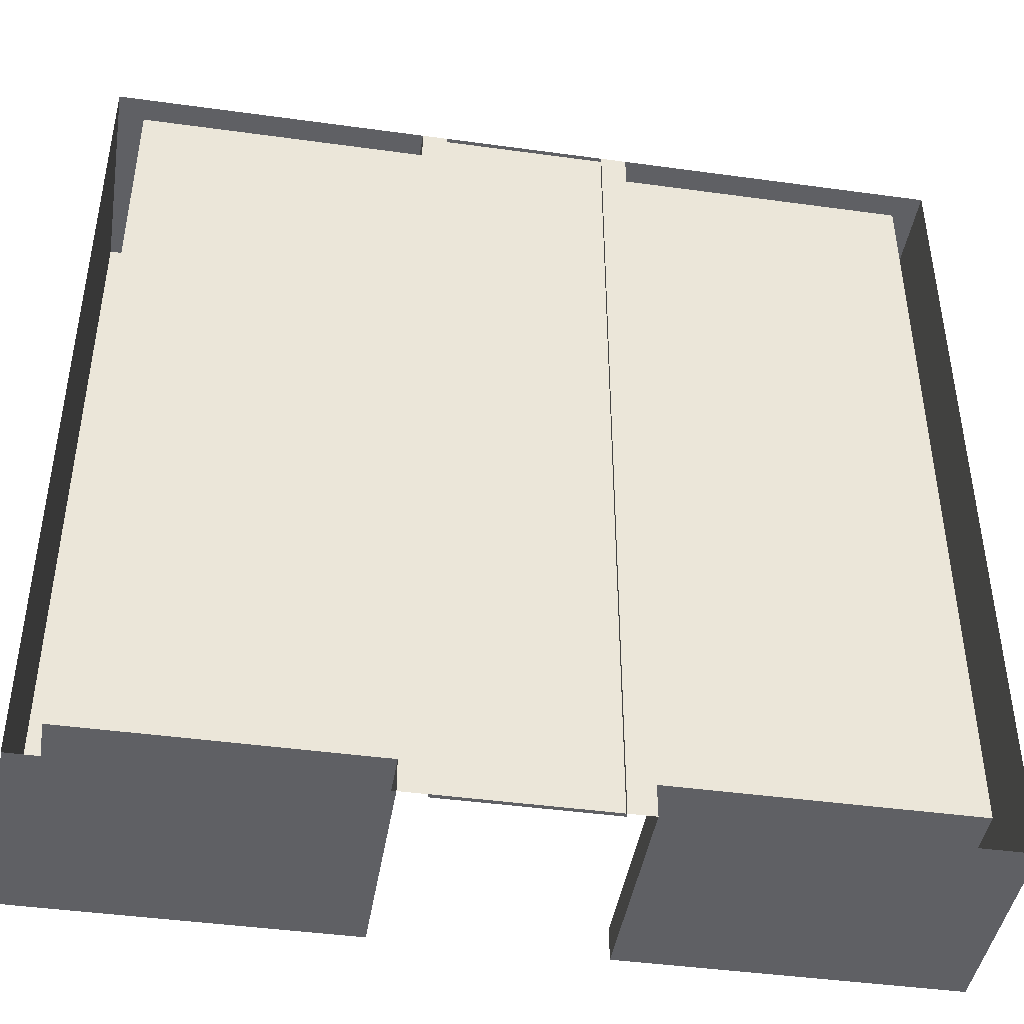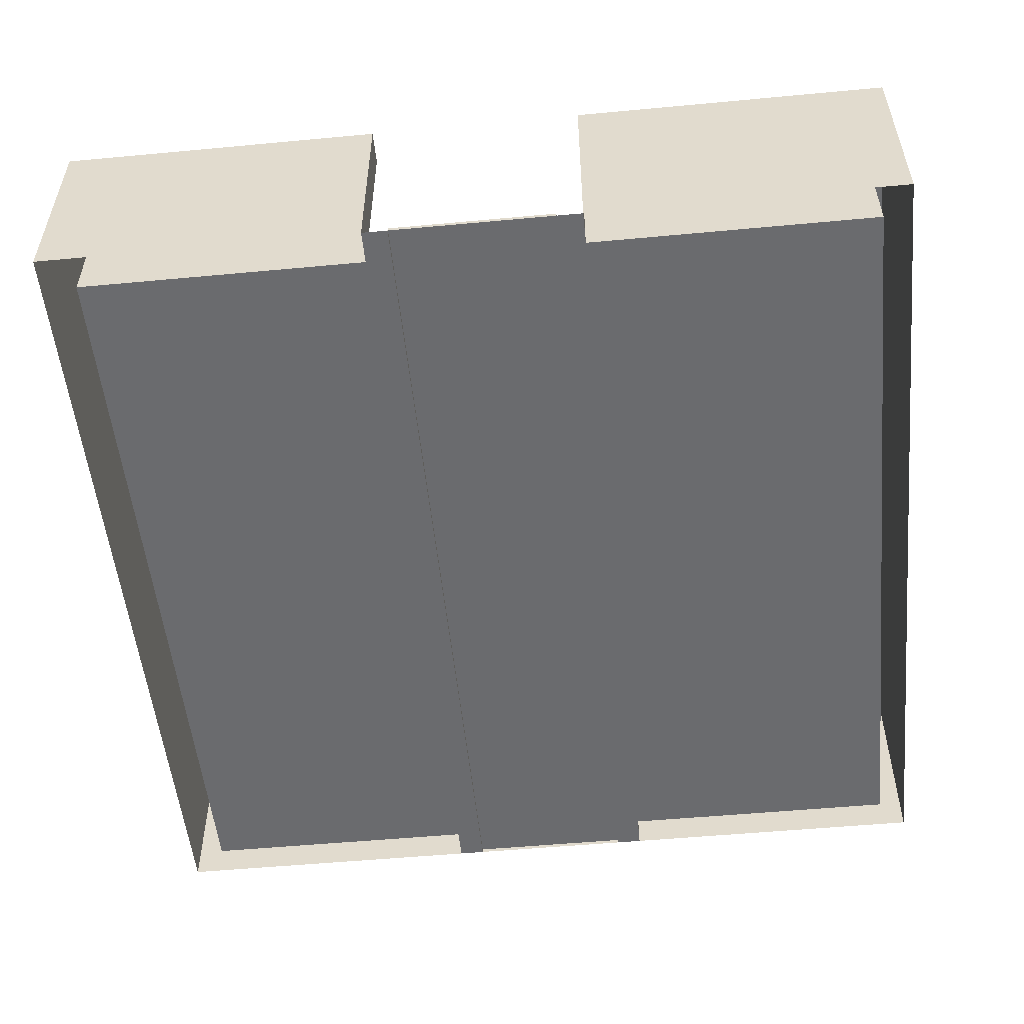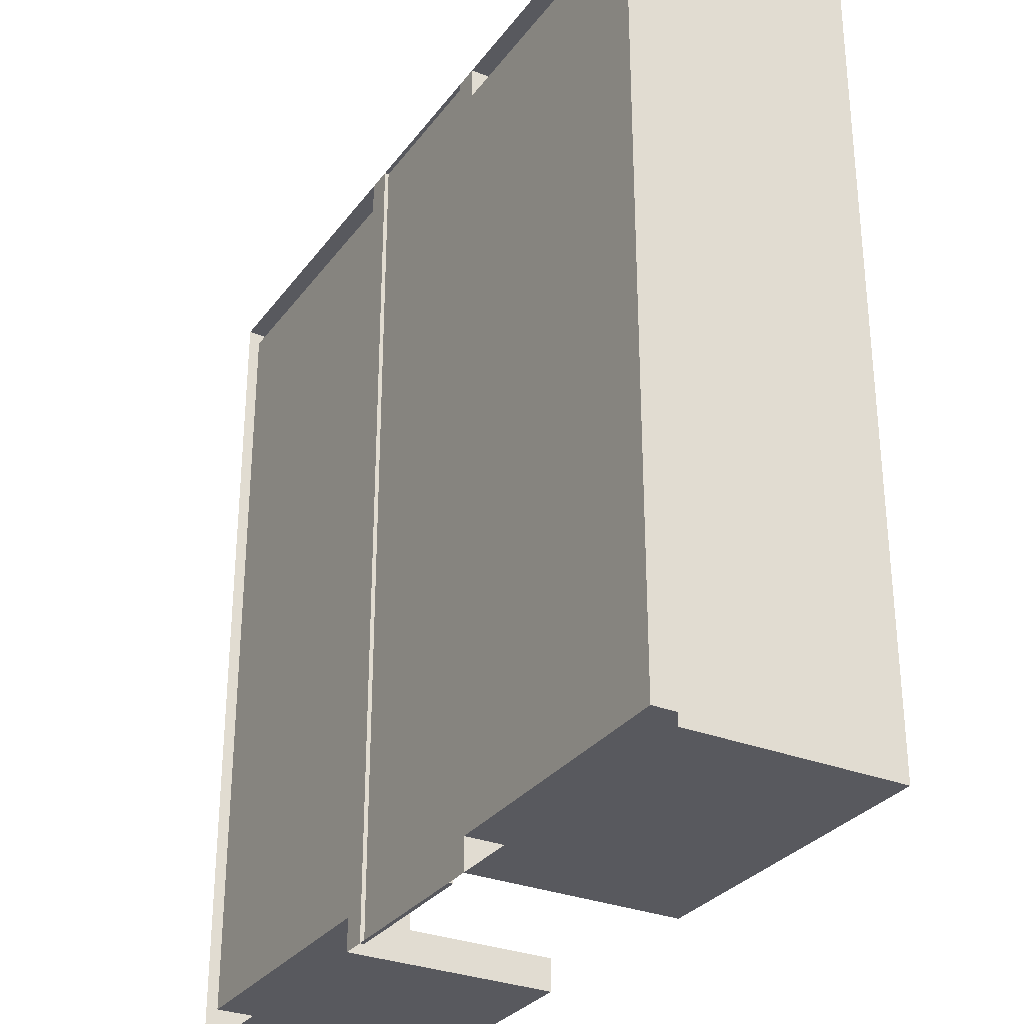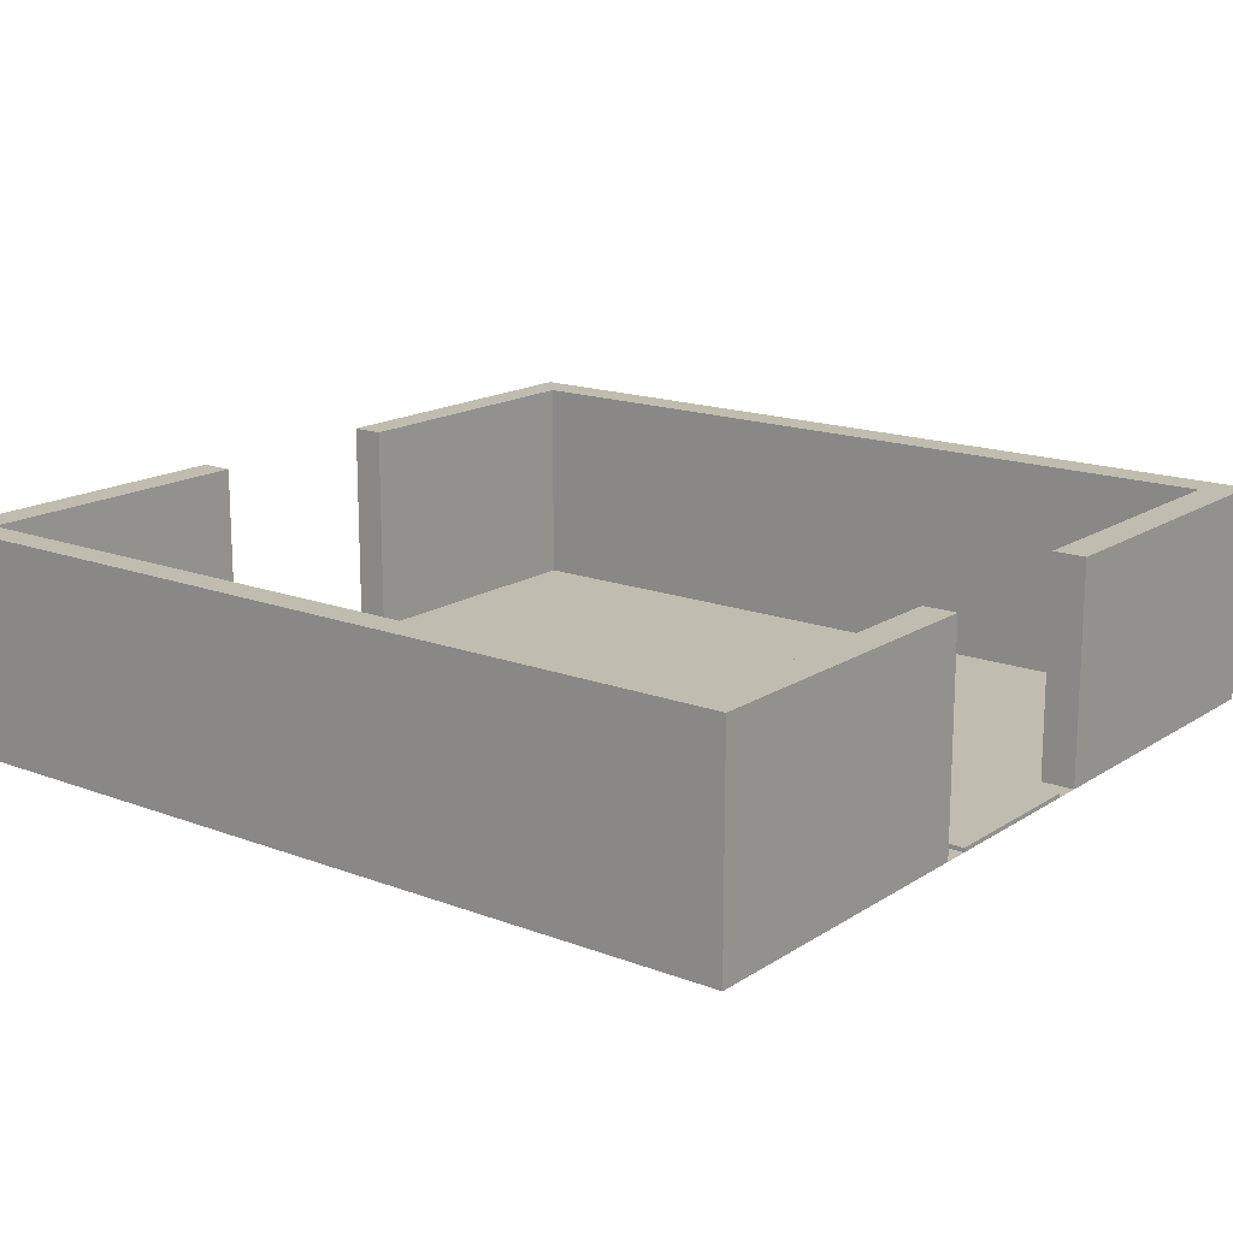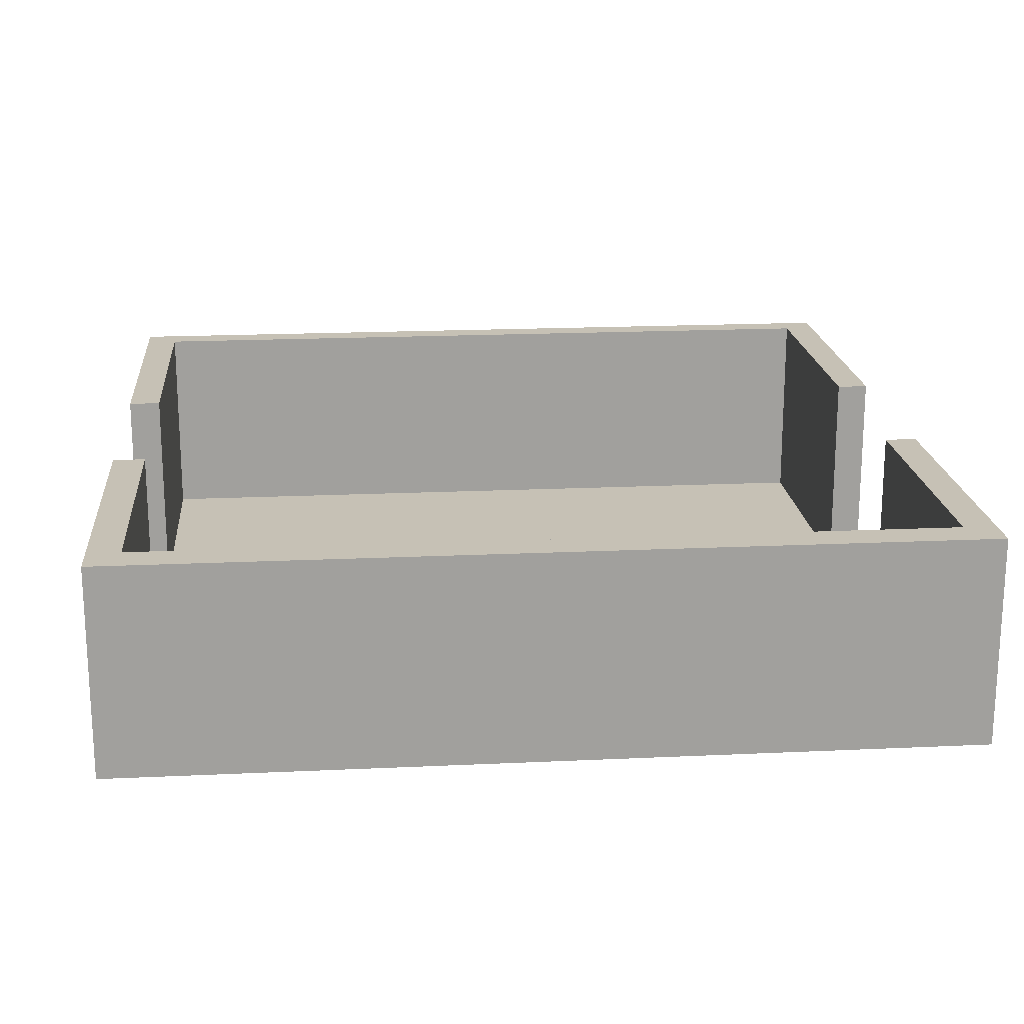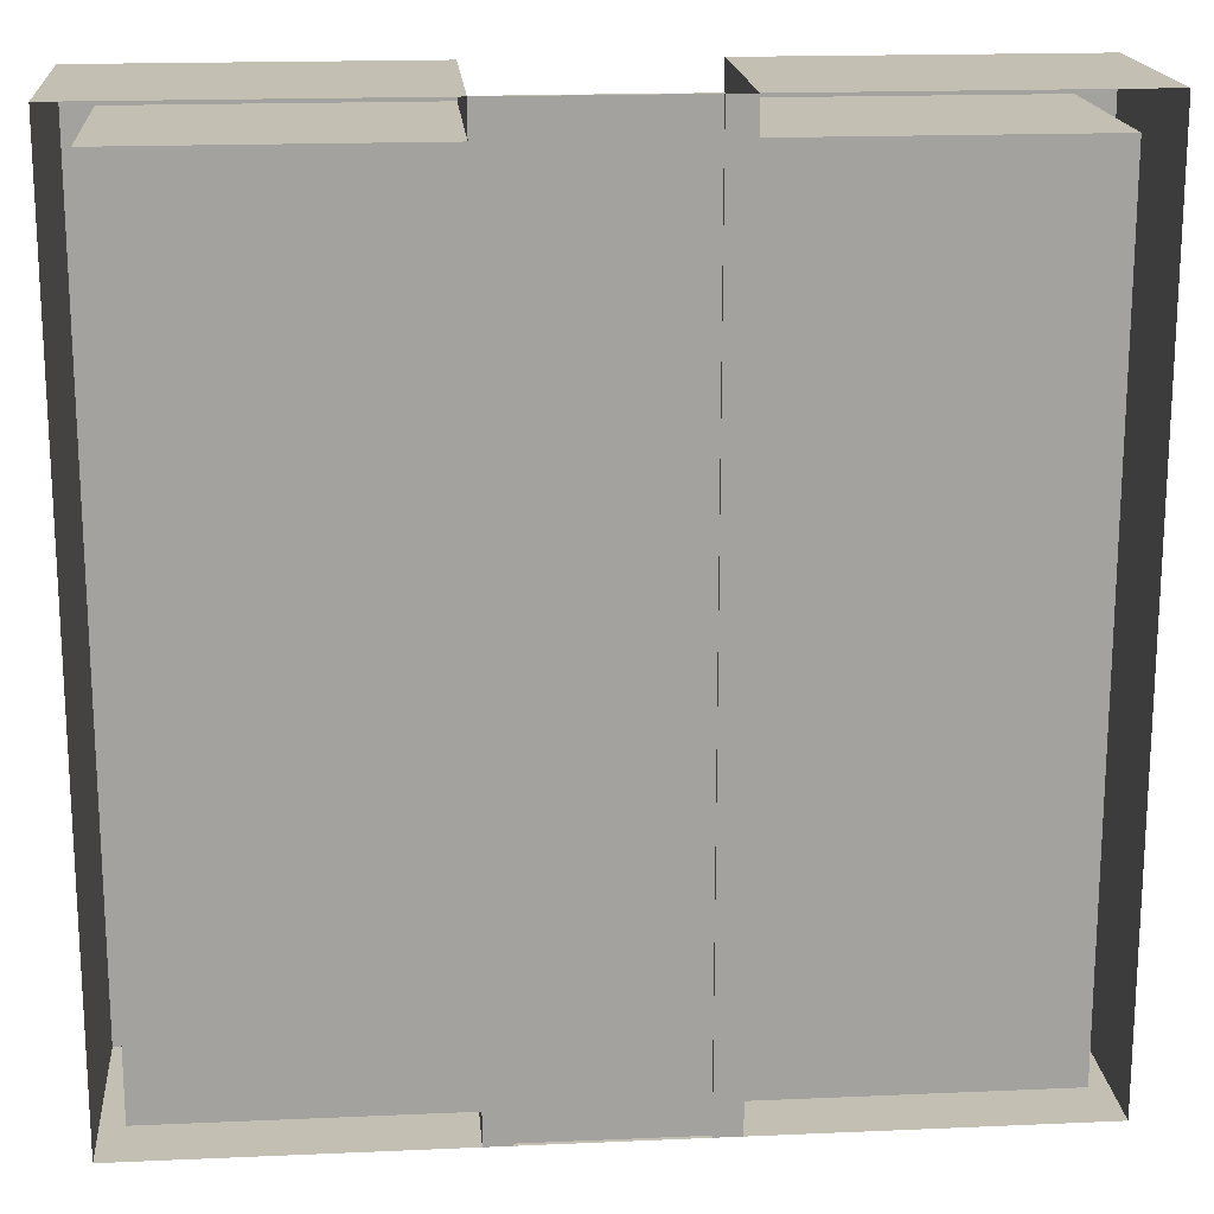
<metadata>
{"format":"obj","ext":"obj","renderer":"f3d","projection":"perspective","resolution":1024,"background":"white","views":[{"elev":-43.7,"azim":-9.2,"up":"+Z"},{"elev":-53.3,"azim":-174.3,"up":"+Y"},{"elev":-30.3,"azim":60.2,"up":"+Z"},{"elev":16.3,"azim":-52.2,"up":"+Y"},{"elev":18.8,"azim":84.9,"up":"+Y"},{"elev":17.8,"azim":-4.9,"up":"+Z"}]}
</metadata>
<code>
g default
v -0.9966 -0.2463 -0.9982
v -0.9966 -0.2463 -0.9224
v -0.9966 -0.2463 0.9216
v -0.9966 -0.2463 0.9982
v -0.9306 -0.2463 -0.9982
v -0.9306 -0.2463 -0.9224
v -0.9306 -0.2463 -0.2519
v -0.9306 -0.2463 0.2511
v -0.9306 -0.2463 0.9216
v -0.9306 -0.2463 0.9982
v -0.2601 -0.2463 -0.9982
v -0.2601 -0.2463 -0.9224
v -0.2601 -0.2463 0.9216
v -0.2601 -0.2463 0.9982
v 0.2428 -0.2463 -0.9982
v 0.2428 -0.2463 -0.9224
v 0.2428 -0.2463 0.9216
v 0.2428 -0.2463 0.9982
v 0.9134 -0.2463 -0.9982
v 0.9134 -0.2463 -0.9224
v 0.9134 -0.2463 -0.2519
v 0.9134 -0.2463 0.2511
v 0.9134 -0.2463 0.9216
v 0.9134 -0.2463 0.9982
v 0.9966 -0.2463 -0.9982
v 0.9966 -0.2463 -0.9224
v 0.9966 -0.2463 0.9216
v 0.9966 -0.2463 0.9982
v -0.9966 0.2463 -0.9982
v -0.9966 0.2463 -0.9224
v -0.9306 0.2463 -0.9224
v -0.9306 0.2463 -0.9982
v -0.2601 0.2463 -0.9982
v -0.2601 0.2463 -0.9224
v -0.9966 0.2463 0.9216
v -0.9306 0.2463 0.9216
v -0.9966 0.2463 0.9982
v -0.9306 0.2463 0.9982
v -0.2601 0.2463 0.9982
v -0.2601 0.2463 0.9216
v 0.9134 0.2463 -0.9982
v 0.9134 0.2463 -0.9224
v 0.2428 0.2463 -0.9982
v 0.2428 0.2463 -0.9224
v 0.9966 0.2463 -0.9224
v 0.9966 0.2463 -0.9982
v 0.2428 0.2463 0.9982
v 0.9134 0.2463 0.9982
v 0.9134 0.2463 0.9216
v 0.2428 0.2463 0.9216
v 0.9966 0.2463 0.9216
v 0.9966 0.2463 0.9982
v 0.9134 0.1098 -0.9982
v 0.2428 0.1098 -0.9982
v 0.2428 0.1098 -0.9224
v 0.9966 0.1098 -0.9224
v 0.9966 0.1098 -0.9982
v -0.2601 0.1098 -0.9982
v -0.9306 0.1098 -0.9982
v -0.9966 0.1098 -0.9982
v -0.9966 0.1098 -0.9224
v -0.9966 0.1098 0.9216
v -0.9966 0.1098 0.9982
v -0.9306 0.1098 0.9982
v -0.2601 0.1098 0.9982
v 0.2428 0.1098 0.9982
v 0.9134 0.1098 0.9982
v 0.9966 0.1098 0.9982
v 0.9966 0.1098 0.9216
v -0.2601 0.1098 -0.9224
v -0.2601 0.1098 0.9216
v -0.9306 0.1098 0.9216
v -0.9306 0.1098 -0.9224
v 0.9134 0.1098 0.9216
v 0.2428 0.1098 0.9216
v 0.9134 0.1098 -0.9224
v -0.1998 -0.2463 -0.9982
v -0.1998 -0.2463 -0.9224
v -0.1998 -0.2463 0.9216
v -0.1998 -0.2463 0.9982
v 0.1826 -0.2463 -0.9982
v 0.1826 -0.2463 -0.9224
v 0.1826 -0.2463 0.9216
v 0.1826 -0.2463 0.9982
v -0.1581 -0.2463 -0.9982
v -0.1581 -0.2463 0.9982
v 0.1409 -0.2463 -0.9982
v 0.1409 -0.2463 0.9982
v 0.1826 -0.2366 -0.9982
v 0.1826 -0.2366 -0.9224
v 0.1409 -0.2366 -0.9982
v 0.1409 -0.2366 -0.9224
v 0.1409 -0.2366 0.9216
v 0.1826 -0.2366 0.9216
v 0.1409 -0.2366 0.9982
v 0.1826 -0.2366 0.9982
v -0.1581 -0.2366 -0.9982
v -0.1581 -0.2366 -0.9224
v -0.1998 -0.2366 -0.9982
v -0.1998 -0.2366 -0.9224
v -0.1998 -0.2366 0.9216
v -0.1581 -0.2366 0.9216
v -0.1998 -0.2366 0.9982
v -0.1581 -0.2366 0.9982
v -0.2781 -0.2463 0.9982
v -0.2781 0.1098 0.9982
v -0.2781 0.2463 0.9982
v -0.2781 0.2463 0.9216
v -0.2781 0.1098 0.9216
v -0.2781 -0.2463 0.9216
v -0.2781 -0.2463 -0.9224
v -0.2781 0.1098 -0.9224
v -0.2781 0.2463 -0.9224
v -0.2781 0.2463 -0.9982
v -0.2781 0.1098 -0.9982
v -0.2781 -0.2463 -0.9982
v 0.2642 -0.2463 0.9982
v 0.2642 0.1098 0.9982
v 0.2642 0.2463 0.9982
v 0.2642 0.2463 0.9216
v 0.2642 0.1098 0.9216
v 0.2642 -0.2463 0.9216
v 0.2642 -0.2463 -0.9224
v 0.2642 0.1098 -0.9224
v 0.2642 0.2463 -0.9224
v 0.2642 0.2463 -0.9982
v 0.2642 0.1098 -0.9982
v 0.2642 -0.2463 -0.9982
v 0.2428 -0.2235 0.9216
v 0.2428 -0.2235 0.9982
v 0.2642 -0.2235 0.9982
v 0.9134 -0.2235 0.9982
v 0.9966 -0.2235 0.9982
v 0.9966 -0.2235 0.9216
v 0.9134 -0.2235 0.9216
v 0.2642 -0.2235 0.9216
v -0.2601 -0.2235 0.9216
v -0.2781 -0.2235 0.9216
v -0.9306 -0.2235 0.9216
v -0.9966 -0.2235 0.9216
v -0.9966 -0.2235 0.9982
v -0.9306 -0.2235 0.9982
v -0.2781 -0.2235 0.9982
v -0.2601 -0.2235 0.9982
v -0.9306 -0.2235 -0.9224
v -0.2781 -0.2235 -0.9224
v -0.2601 -0.2235 -0.9224
v -0.2601 -0.2235 -0.9982
v -0.2781 -0.2235 -0.9982
v -0.9306 -0.2235 -0.9982
v -0.9966 -0.2235 -0.9982
v -0.9966 -0.2235 -0.9224
v 0.9134 -0.2235 -0.9224
v 0.9966 -0.2235 -0.9224
v 0.9966 -0.2235 -0.9982
v 0.9134 -0.2235 -0.9982
v 0.2642 -0.2235 -0.9982
v 0.2428 -0.2235 -0.9982
v 0.2428 -0.2235 -0.9224
v 0.2642 -0.2235 -0.9224
v 0.9966 -0.2463 -0.9448
v 0.9966 -0.2235 -0.9448
v 0.9966 0.1098 -0.9448
v 0.9966 0.2463 -0.9448
v 0.9134 0.2463 -0.9448
v 0.2642 0.2463 -0.9448
v 0.2428 0.2463 -0.9448
v 0.2428 0.1098 -0.9448
v 0.2428 -0.2235 -0.9448
v 0.2428 -0.2463 -0.9448
v 0.1826 -0.2463 -0.9448
v 0.1826 -0.2366 -0.9448
v 0.1409 -0.2366 -0.9448
v -0.1581 -0.2366 -0.9448
v -0.1998 -0.2366 -0.9448
v -0.1998 -0.2463 -0.9448
v -0.2601 -0.2463 -0.9448
v -0.2601 -0.2235 -0.9448
v -0.2601 0.1098 -0.9448
v -0.2601 0.2463 -0.9448
v -0.2781 0.2463 -0.9448
v -0.9306 0.2463 -0.9448
v -0.9966 0.2463 -0.9448
v -0.9966 0.1098 -0.9448
v -0.9966 -0.2235 -0.9448
v -0.9966 -0.2463 -0.9448
v 0.9966 -0.2463 0.9455
v 0.9966 -0.2235 0.9455
v 0.9966 0.1098 0.9455
v 0.9966 0.2463 0.9455
v 0.9134 0.2463 0.9455
v 0.2642 0.2463 0.9455
v 0.2428 0.2463 0.9455
v 0.2428 0.1098 0.9455
v 0.2428 -0.2235 0.9455
v 0.2428 -0.2463 0.9455
v 0.1826 -0.2463 0.9455
v 0.1826 -0.2366 0.9455
v 0.1409 -0.2366 0.9455
v -0.1581 -0.2366 0.9455
v -0.1998 -0.2366 0.9455
v -0.1998 -0.2463 0.9455
v -0.2601 -0.2463 0.9455
v -0.2601 -0.2235 0.9455
v -0.2601 0.1098 0.9455
v -0.2601 0.2463 0.9455
v -0.2781 0.2463 0.9455
v -0.9306 0.2463 0.9455
v -0.9966 0.2463 0.9455
v -0.9966 0.1098 0.9455
v -0.9966 -0.2235 0.9455
v -0.9966 -0.2463 0.9455
g polySurface36 polySurface35
f 31 182 183 30
f 36 31 30 35
f 38 208 209 37
f 113 181 182 31
f 107 207 208 38
f 16 170 171 82
f 83 17 16 82
f 84 18 196 197
f 125 166 167 44
f 17 122 123 16
f 47 119 192 193
f 45 164 165 42
f 51 45 42 49
f 52 190 191 48
f 184 61 30 183
f 32 59 60 29
f 114 115 59 32
f 112 113 31 73
f 62 35 30 61
f 210 63 37 209
f 64 38 37 63
f 106 107 38 64
f 144 204 205 65
f 109 138 139 72
f 127 54 43 126
f 159 160 124 55
f 56 163 164 45
f 46 57 53 41
f 66 118 119 47
f 121 136 129 75
f 135 74 76 153
f 68 52 48 67
f 68 189 190 52
f 127 157 158 54
f 168 169 159 55
f 154 162 163 56
f 57 155 156 53
f 115 149 150 59
f 59 150 151 60
f 184 185 152 61
f 140 62 61 152
f 210 211 141 63
f 142 64 63 141
f 143 106 64 142
f 130 131 118 66
f 133 68 67 132
f 133 188 189 68
f 147 178 179 70
f 108 109 72 36
f 72 73 31 36
f 146 112 73 145
f 50 120 121 75
f 194 195 130 66
f 125 44 55 124
f 78 176 177 12
f 13 79 78 12
f 14 80 202 203
f 90 172 173 92
f 93 94 90 92
f 95 96 198 199
f 98 174 175 100
f 102 98 100 101
f 103 104 200 201
f 92 173 174 98
f 93 92 98 102
f 104 95 199 200
f 82 171 172 90
f 81 87 91 89
f 94 83 82 90
f 88 84 96 95
f 84 197 198 96
f 85 77 99 97
f 175 176 78 100
f 101 100 78 79
f 80 86 104 103
f 201 202 80 103
f 87 85 97 91
f 86 88 95 104
f 106 143 144 65
f 106 65 39 107
f 206 207 107 39
f 71 109 108 40
f 137 138 109 71
f 110 13 12 111
f 112 146 147 70
f 34 113 112 70
f 34 180 181 113
f 58 115 114 33
f 148 149 115 58
f 118 131 132 67
f 119 118 67 48
f 192 119 48 191
f 121 120 49 74
f 136 121 74 135
f 123 122 23 22 21 20
f 124 160 153 76
f 125 124 76 42
f 166 125 42 165
f 127 126 41 53
f 157 127 53 156
f 195 196 18 130
f 18 117 131 130
f 131 117 24 132
f 24 28 133 132
f 28 187 188 133
f 22 23 135 153 20 21
f 122 136 135 23
f 129 136 122 17
f 13 110 138 137
f 138 110 9 139
f 2 3 140 152
f 211 212 4 141
f 4 10 142 141
f 10 105 143 142
f 144 143 105 14
f 14 203 204 144
f 51 69 56 45
f 74 49 42 76
f 110 111 6 7 8 9
f 8 7 6 145 139 9
f 111 146 145 6
f 147 146 111 12
f 12 177 178 147
f 11 116 149 148
f 149 116 5 150
f 150 5 1 151
f 185 186 2 152
f 26 161 162 154
f 155 25 19 156
f 19 128 157 156
f 158 157 128 15
f 169 170 16 159
f 16 123 160 159
f 160 123 20 153
f 39 65 205 206
f 194 66 47 193
f 55 44 167 168
f 180 34 70 179
f 162 161 25 155
f 163 162 155 57
f 164 163 57 46
f 165 164 46 41
f 166 165 41 126
f 167 166 126 43
f 168 167 43 54
f 158 169 168 54
f 15 170 169 158
f 171 170 15 81
f 172 171 81 89
f 173 172 89 91
f 174 173 91 97
f 175 174 97 99
f 77 176 175 99
f 177 176 77 11
f 178 177 11 148
f 179 178 148 58
f 180 179 58 33
f 181 180 33 114
f 182 181 114 32
f 182 32 29 183
f 184 183 29 60
f 151 185 184 60
f 1 186 185 151
f 188 187 27 134
f 189 188 134 69
f 190 189 69 51
f 191 190 51 49
f 192 191 49 120
f 193 192 120 50
f 194 193 50 75
f 129 195 194 75
f 17 196 195 129
f 197 196 17 83
f 198 197 83 94
f 199 198 94 93
f 200 199 93 102
f 201 200 102 101
f 79 202 201 101
f 203 202 79 13
f 204 203 13 137
f 205 204 137 71
f 206 205 71 40
f 108 207 206 40
f 208 207 108 36
f 209 208 36 35
f 210 209 35 62
f 140 211 210 62
f 3 212 211 140
f 134 154 56 69
f 27 26 154 134
f 139 145 73 72

</code>
